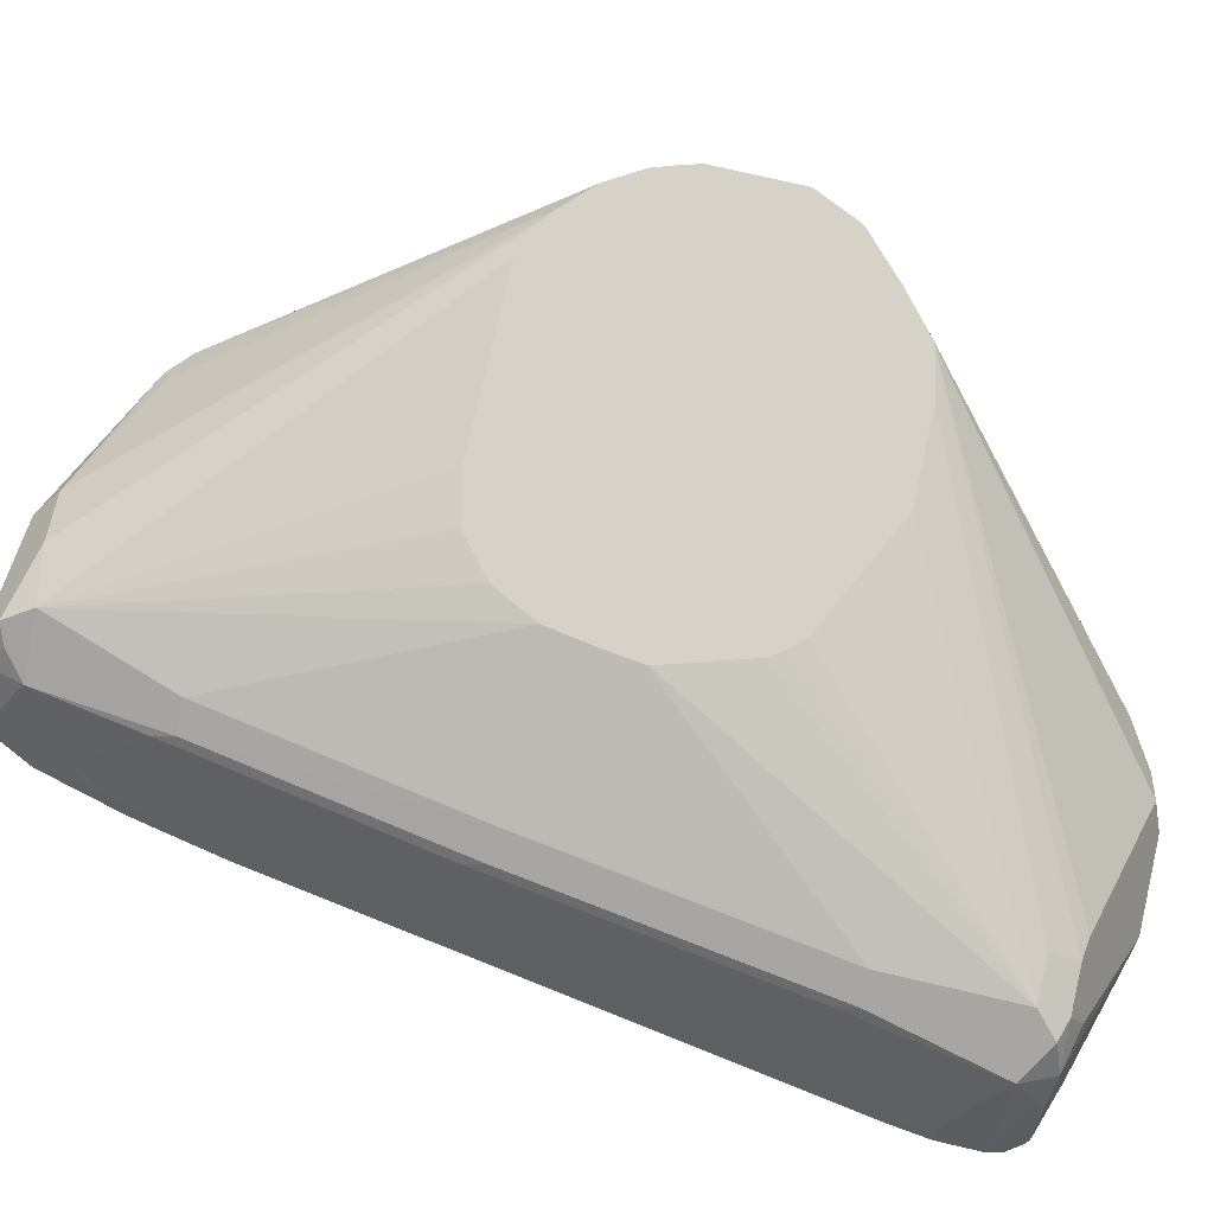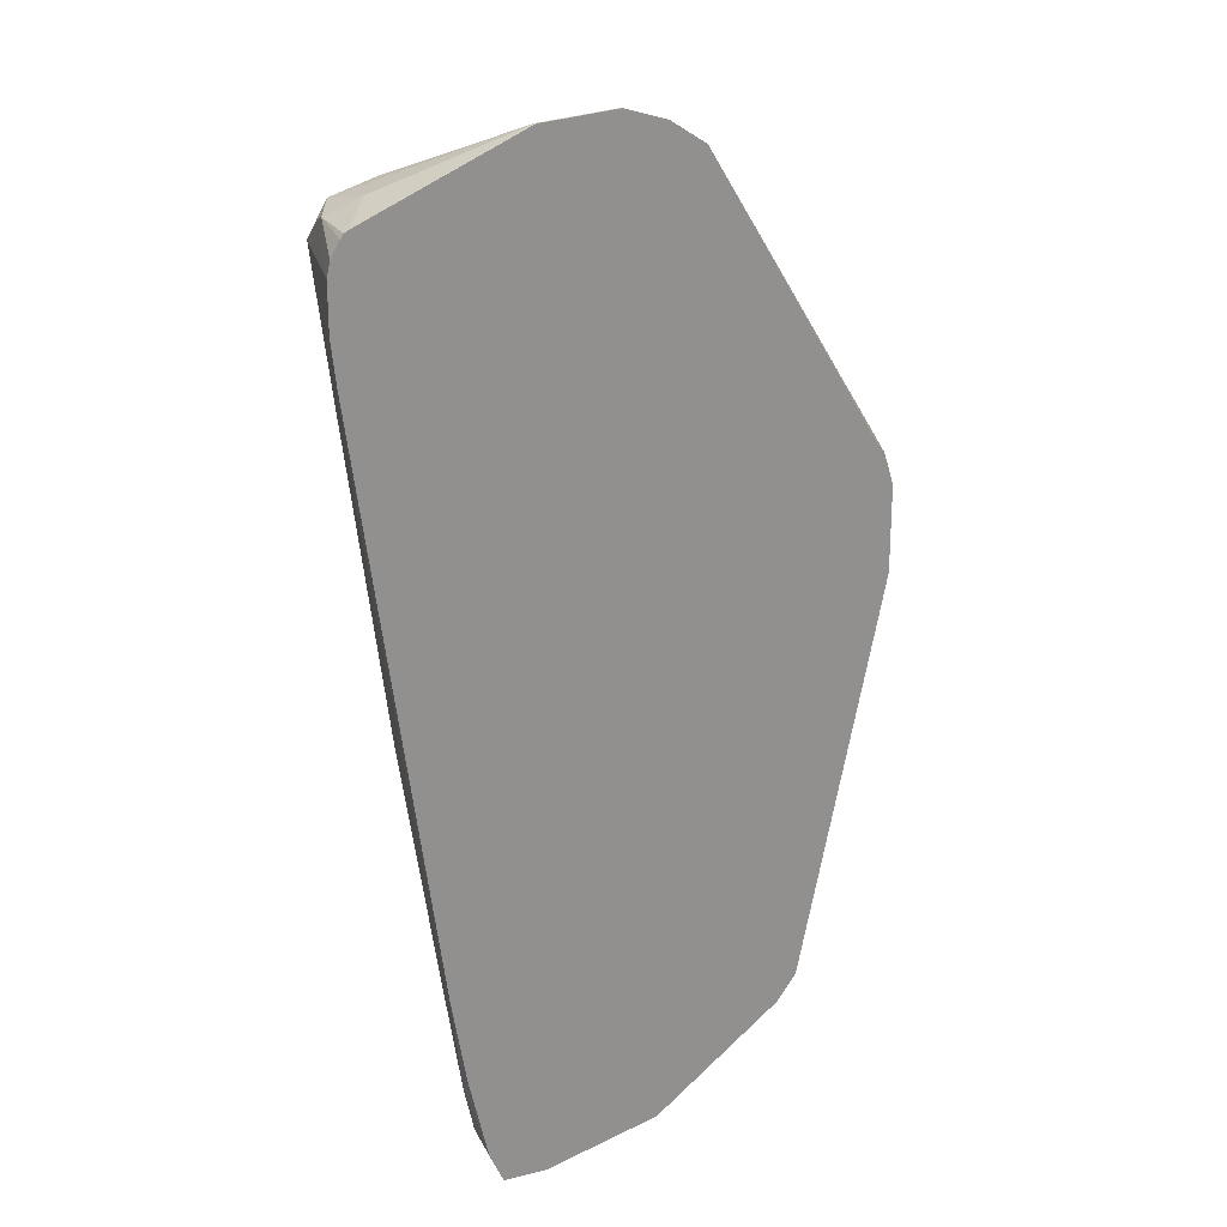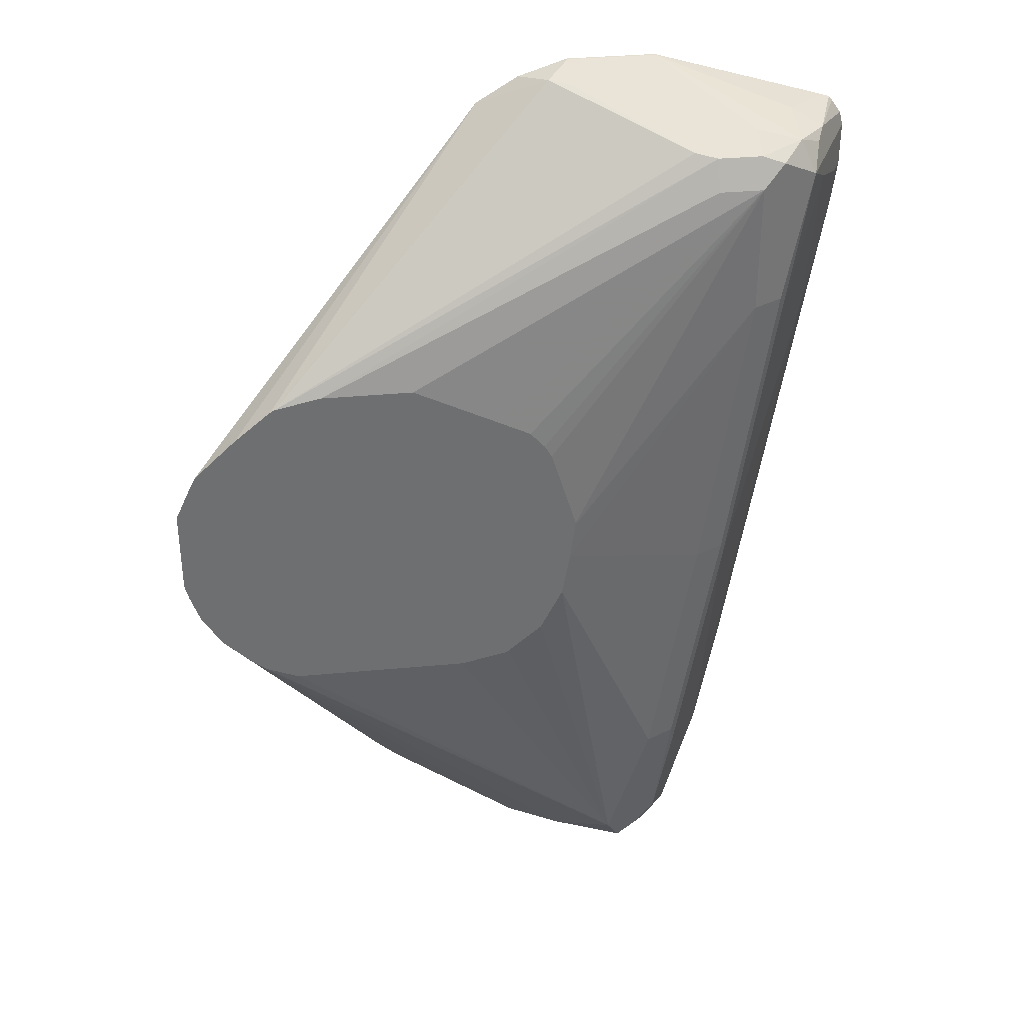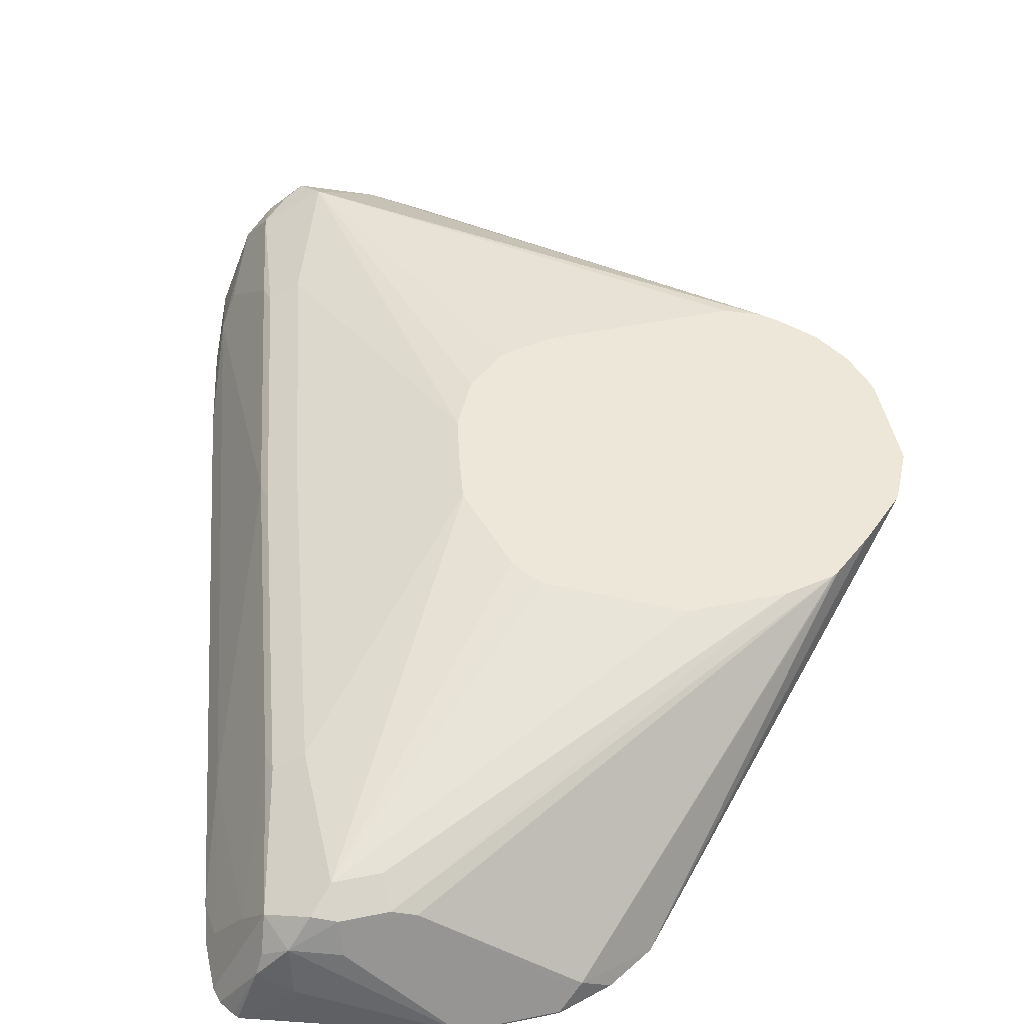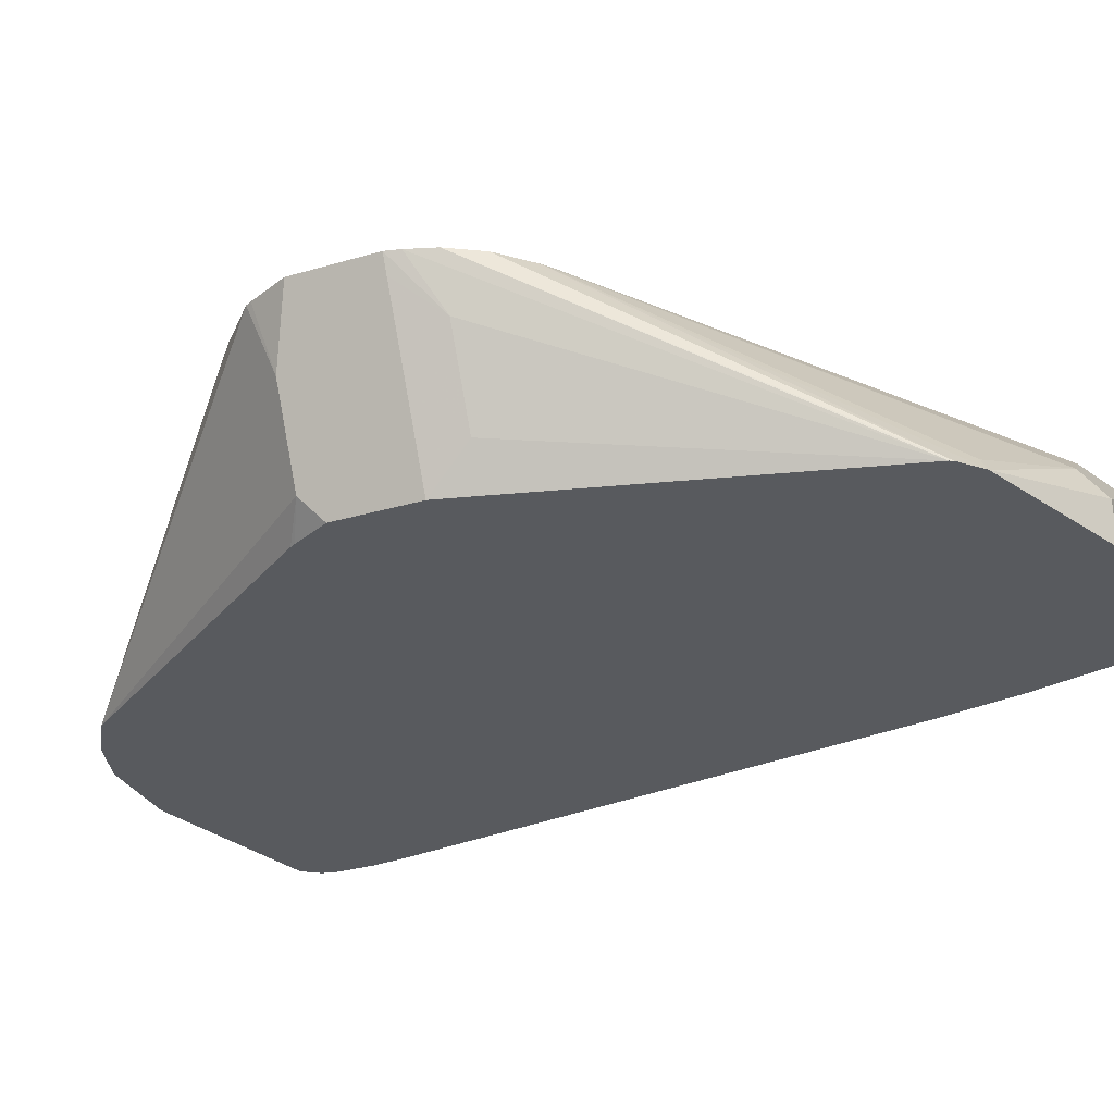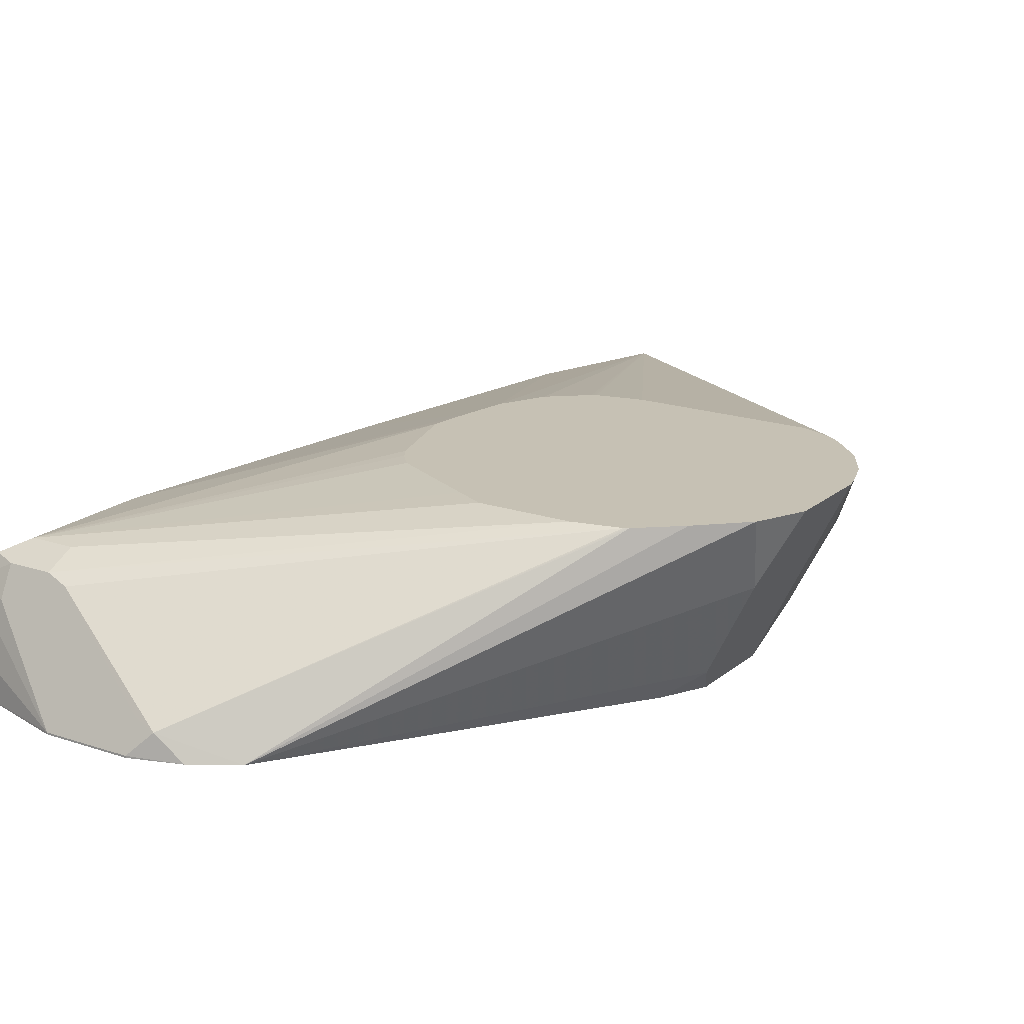
<metadata>
{"format":"obj","ext":"obj","renderer":"f3d","projection":"perspective","resolution":1024,"background":"white","views":[{"elev":78.5,"azim":-77.1,"up":"+Y"},{"elev":23.2,"azim":-40.0,"up":"+Z"},{"elev":35.8,"azim":173.0,"up":"+Z"},{"elev":49.8,"azim":-12.6,"up":"+Y"},{"elev":-30.5,"azim":113.1,"up":"+Y"},{"elev":18.6,"azim":33.1,"up":"+Y"}]}
</metadata>
<code>
v -0.6724 -0.356 0.09269
v -0.6711 -0.356 0.09765
v -0.6592 -0.3347 0.103
v -0.6566 -0.3283 0.1004
v -0.654 -0.3193 0.09269
v -0.6724 -0.356 0.07722
v -0.6678 -0.356 0.1026
v -0.6665 -0.356 0.104
v -0.6489 -0.3399 0.1081
v -0.6489 -0.3225 0.1043
v -0.6605 -0.3322 0.08497
v -0.6412 -0.3129 0.1004
v -0.6437 -0.3142 0.04634
v -0.645 -0.3167 0.03859
v -0.6695 -0.3502 0.07722
v -0.6706 -0.356 0.06241
v -0.6643 -0.356 0.1048
v -0.6025 -0.3553 0.1236
v -0.6334 -0.3142 0.103
v -0.6334 -0.3244 0.1081
v -0.645 -0.3322 -0.02319
v -0.6605 -0.3476 0.02315
v -0.618 -0.3142 0.103
v -0.618 -0.309 0.09269
v -0.6334 -0.309 0.09269
v -0.6334 -0.309 0.04634
v -0.6283 -0.3142 -0.06179
v -0.6296 -0.3167 -0.06951
v -0.6397 -0.356 -0.1384
v -0.6025 -0.356 0.1236
v -0.5716 -0.3553 0.1236
v -0.6103 -0.3167 0.1043
v -0.6296 -0.3476 -0.1777
v -0.4617 -0.2924 0.02731
v -0.4778 -0.2924 0.03087
v -0.5099 -0.2924 0.03087
v -0.5202 -0.2924 0.02575
v -0.5396 -0.2924 0.016
v -0.551 -0.2924 0.01028
v -0.5562 -0.2924 0.004422
v -0.5588 -0.2924 -3.02e-06
v -0.5625 -0.2924 -0.01201
v -0.5676 -0.2924 -0.02915
v -0.5679 -0.2924 -0.03021
v -0.5679 -0.2924 -0.03091
v -0.5661 -0.2924 -0.04525
v -0.618 -0.309 -0.06179
v -0.6128 -0.3142 -0.1545
v -0.6141 -0.3167 -0.1622
v -0.6338 -0.356 -0.1699
v -0.5716 -0.356 0.1236
v -0.5543 -0.356 0.1179
v -0.5639 -0.3476 0.1197
v -0.5716 -0.345 0.1184
v -0.6238 -0.3399 -0.1854
v -0.6141 -0.3322 -0.2085
v -0.626 -0.356 -0.2008
v -0.461 -0.2924 0.02691
v -0.5634 -0.2924 -0.06179
v -0.6025 -0.309 -0.1545
v -0.5871 -0.309 -0.2008
v -0.6077 -0.3193 -0.2008
v -0.5395 -0.356 0.1088
v -0.4602 -0.2924 0.02645
v -0.6045 -0.3244 -0.2124
v -0.6207 -0.356 -0.2121
v -0.5554 -0.2924 -0.07763
v -0.5665 -0.3193 -0.206
v -0.5922 -0.3142 -0.2111
v -0.543 -0.2924 -0.08827
v -0.5422 -0.2924 -0.08874
v -0.5414 -0.2924 -0.0891
v -0.5253 -0.2924 -0.0927
v -0.4635 -0.2924 -0.0927
v -0.4622 -0.2924 -0.09236
v -0.4515 -0.2924 -0.08797
v -0.5987 -0.3167 -0.2085
v -0.4639 -0.356 -3.02e-06
v -0.4519 -0.3476 -0.007755
v -0.4365 -0.3167 -0.007755
v -0.4321 -0.2924 0.001095
v -0.4468 -0.2924 0.01514
v -0.5871 -0.3244 -0.2163
v -0.6025 -0.3399 -0.2163
v -0.6198 -0.356 -0.2126
v -0.6199 -0.3553 -0.2124
v -0.6203 -0.356 -0.2124
v -0.5485 -0.3322 -0.2085
v -0.5613 -0.3296 -0.2111
v -0.4469 -0.2924 -0.08438
v -0.4629 -0.356 -0.001899
v -0.4561 -0.356 -0.01547
v -0.4378 -0.3193 -0.01547
v -0.4275 -0.2987 -0.01547
v -0.4243 -0.2924 -0.01547
v -0.4309 -0.2924 -0.001134
v -0.5562 -0.3399 -0.2163
v -0.6032 -0.356 -0.2163
v -0.5047 -0.3502 -0.1905
v -0.5018 -0.356 -0.1934
v -0.4439 -0.2924 -0.08138
v -0.4938 -0.356 -0.186
v -0.4561 -0.356 -0.04635
v -0.4378 -0.3193 -0.04635
v -0.4275 -0.2987 -0.04635
v -0.4243 -0.2924 -0.04635
v -0.5562 -0.356 -0.2163
v -0.4362 -0.2924 -0.07367
v -0.4291 -0.2924 -0.06179
v -0.4932 -0.356 -0.1848
v -0.4571 -0.356 -0.05021
v -0.4519 -0.3418 -0.06179
v -0.4365 -0.3109 -0.06179
v -0.4257 -0.2924 -0.05171
f 49 62 56
f 59 67 61
f 56 62 65
f 56 66 57
f 49 56 55
f 53 64 58
f 53 63 64
f 52 63 53
f 59 61 60
f 56 65 66
f 61 68 69
f 61 76 68
f 61 67 70
f 61 70 71
f 61 71 72
f 61 72 73
f 61 73 74
f 61 74 75
f 61 75 76
f 63 78 79
f 62 69 77
f 62 77 65
f 48 62 49
f 61 69 62
f 48 61 62
f 34 74 73
f 47 60 48
f 34 109 108
f 34 108 101
f 34 101 90
f 34 90 76
f 34 76 75
f 34 75 74
f 63 79 80
f 34 73 72
f 34 72 71
f 34 71 70
f 34 70 67
f 34 67 59
f 34 59 46
f 34 46 45
f 34 45 44
f 34 44 43
f 34 43 42
f 34 42 41
f 34 41 40
f 34 40 39
f 34 39 38
f 34 38 37
f 34 37 36
f 34 36 35
f 46 60 47
f 48 60 61
f 63 80 81
f 80 105 94
f 63 82 64
f 88 99 100
f 88 100 97
f 90 101 102
f 90 102 100
f 90 100 99
f 92 103 104
f 92 104 93
f 94 105 106
f 94 106 95
f 97 100 107
f 101 108 102
f 88 90 99
f 102 109 110
f 103 111 112
f 103 112 104
f 104 112 113
f 104 113 105
f 105 113 106
f 106 113 114
f 109 114 110
f 110 114 113
f 110 113 112
f 110 112 111
f 34 114 109
f 102 108 109
f 88 97 89
f 85 87 86
f 84 98 85
f 65 83 84
f 65 84 85
f 65 85 86
f 65 86 66
f 65 77 69
f 65 69 83
f 66 86 87
f 68 88 89
f 68 89 83
f 68 83 69
f 68 76 88
f 76 90 88
f 78 91 79
f 79 91 92
f 79 92 93
f 79 93 80
f 80 93 104
f 80 104 105
f 80 94 95
f 80 95 96
f 80 96 81
f 83 97 107
f 83 107 98
f 83 98 84
f 83 89 97
f 63 81 82
f 34 106 114
f 46 59 60
f 34 96 95
f 2 7 3
f 3 7 8
f 3 8 9
f 3 9 10
f 3 10 4
f 4 10 5
f 5 11 6
f 5 10 12
f 5 12 25
f 5 25 26
f 5 26 13
f 1 7 2
f 5 13 14
f 6 11 15
f 6 15 16
f 8 17 9
f 9 17 18
f 9 18 10
f 10 19 12
f 10 18 20
f 10 20 19
f 11 14 21
f 11 21 22
f 11 22 15
f 5 14 11
f 1 8 7
f 1 17 8
f 1 30 17
f 34 95 106
f 1 2 3
f 1 3 4
f 1 4 5
f 1 5 6
f 1 6 16
f 1 29 50
f 1 50 57
f 1 57 66
f 1 66 87
f 1 87 85
f 1 85 98
f 1 98 107
f 1 107 100
f 1 100 102
f 1 102 110
f 1 110 111
f 1 111 103
f 1 103 92
f 1 92 91
f 1 91 78
f 1 78 63
f 1 63 52
f 1 52 51
f 1 51 30
f 12 19 23
f 12 23 24
f 1 16 29
f 13 26 47
f 25 44 45
f 25 45 26
f 26 45 46
f 26 46 47
f 27 47 48
f 27 48 49
f 27 49 28
f 28 49 33
f 29 33 50
f 31 51 52
f 31 52 53
f 25 43 44
f 31 53 54
f 32 54 53
f 32 53 34
f 33 49 55
f 33 55 56
f 33 56 57
f 33 57 50
f 34 58 64
f 34 64 82
f 34 82 81
f 12 24 25
f 34 81 96
f 31 54 32
f 25 42 43
f 34 53 58
f 25 40 41
f 25 41 42
f 14 27 28
f 14 28 21
f 16 22 33
f 16 33 29
f 17 30 18
f 18 30 51
f 18 51 31
f 18 31 32
f 18 32 20
f 19 20 32
f 19 32 23
f 15 22 16
f 21 33 22
f 13 47 27
f 21 28 33
f 25 39 40
f 25 38 39
f 25 37 38
f 13 27 14
f 23 32 34
f 24 36 25
f 25 36 37
f 24 35 36
f 23 35 24
f 23 34 35

</code>
